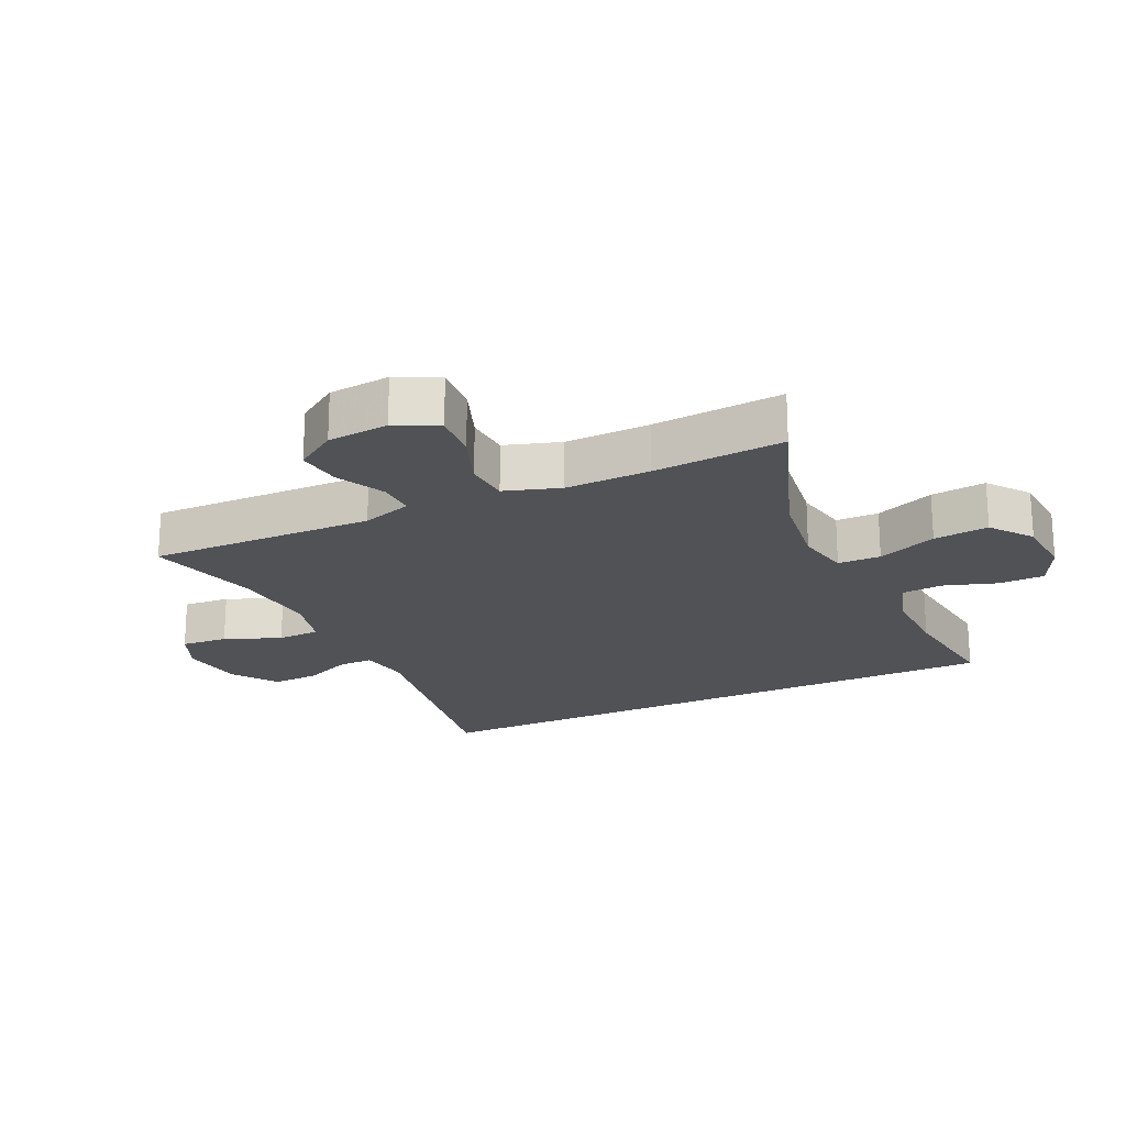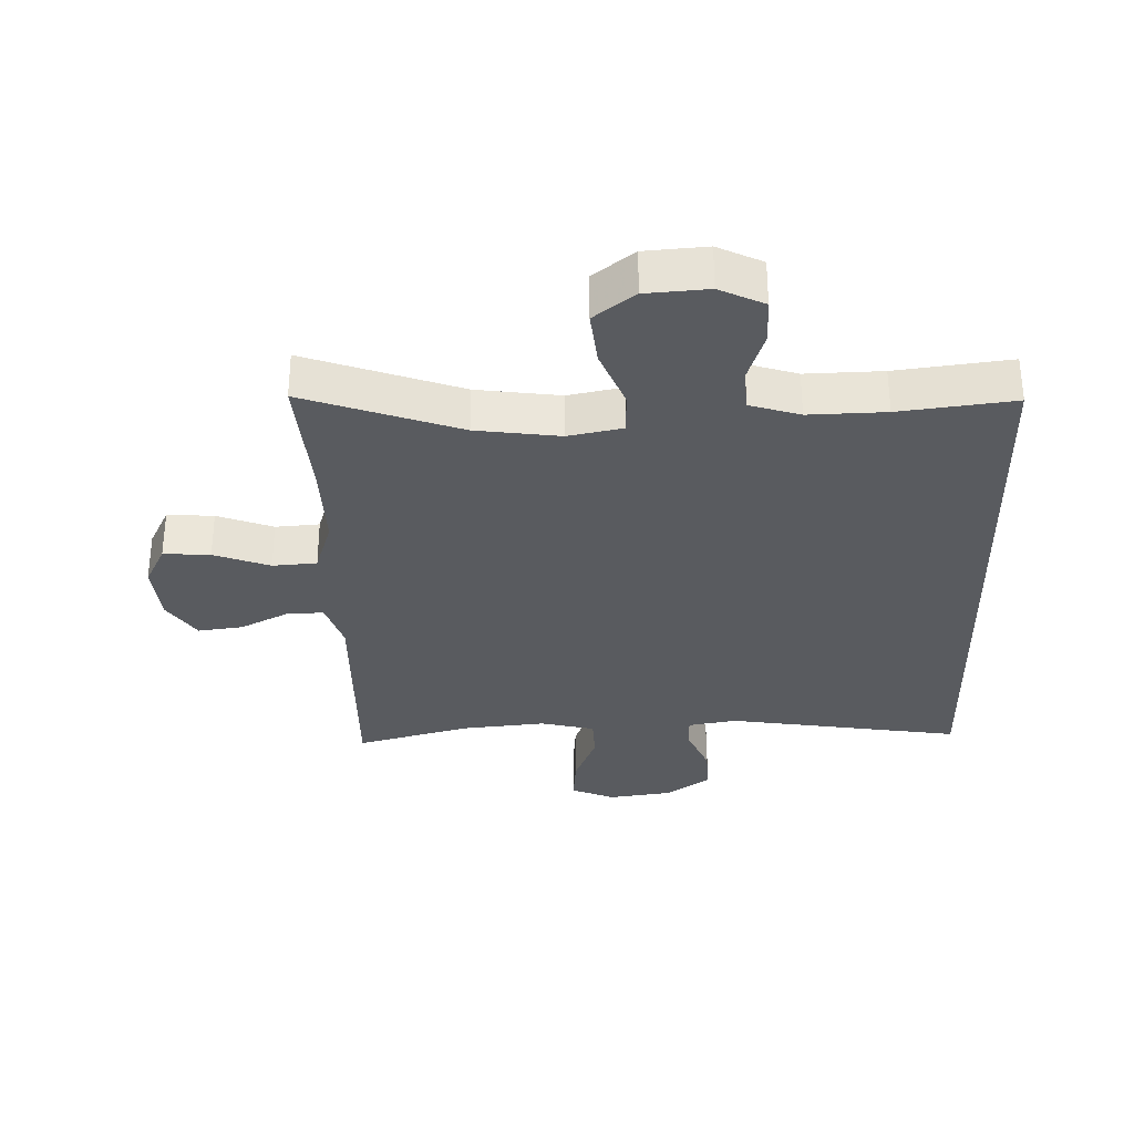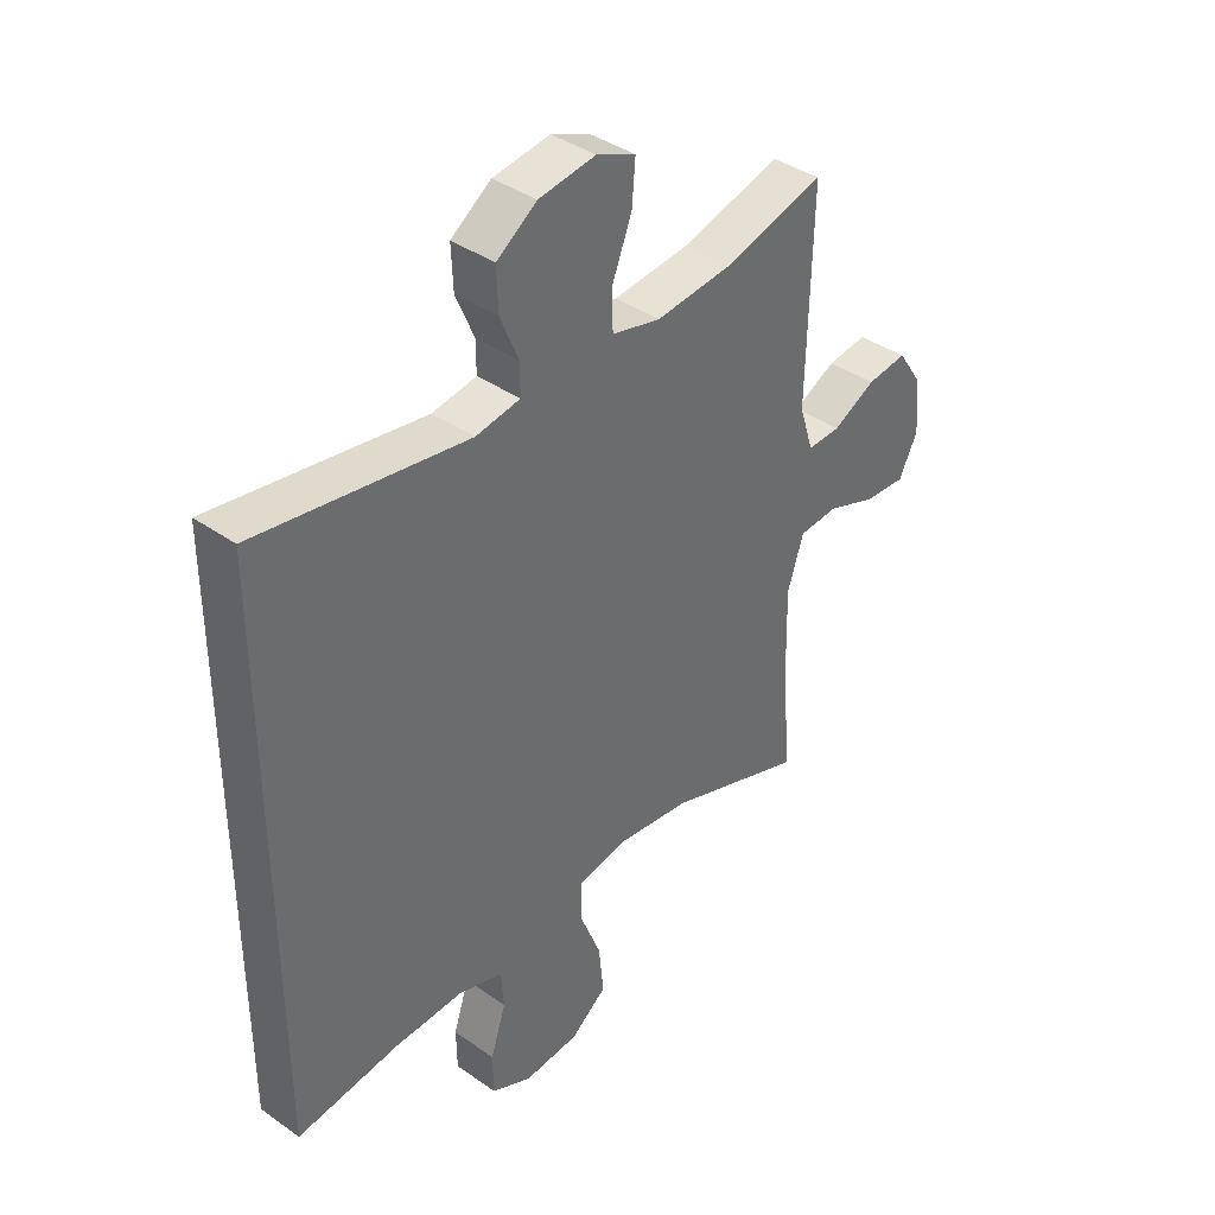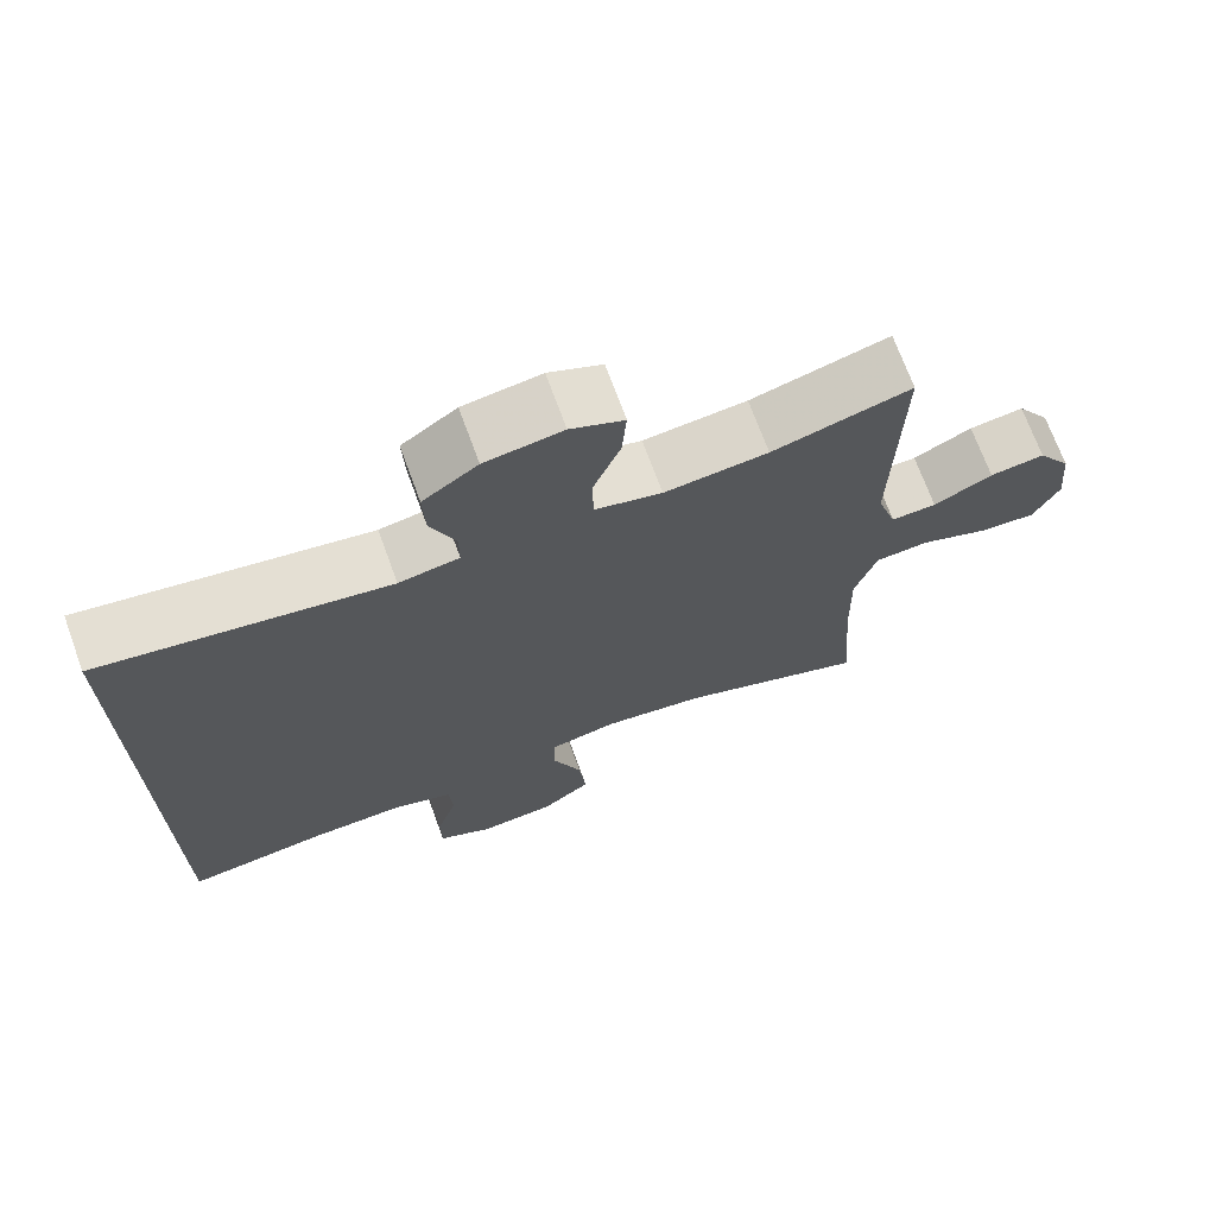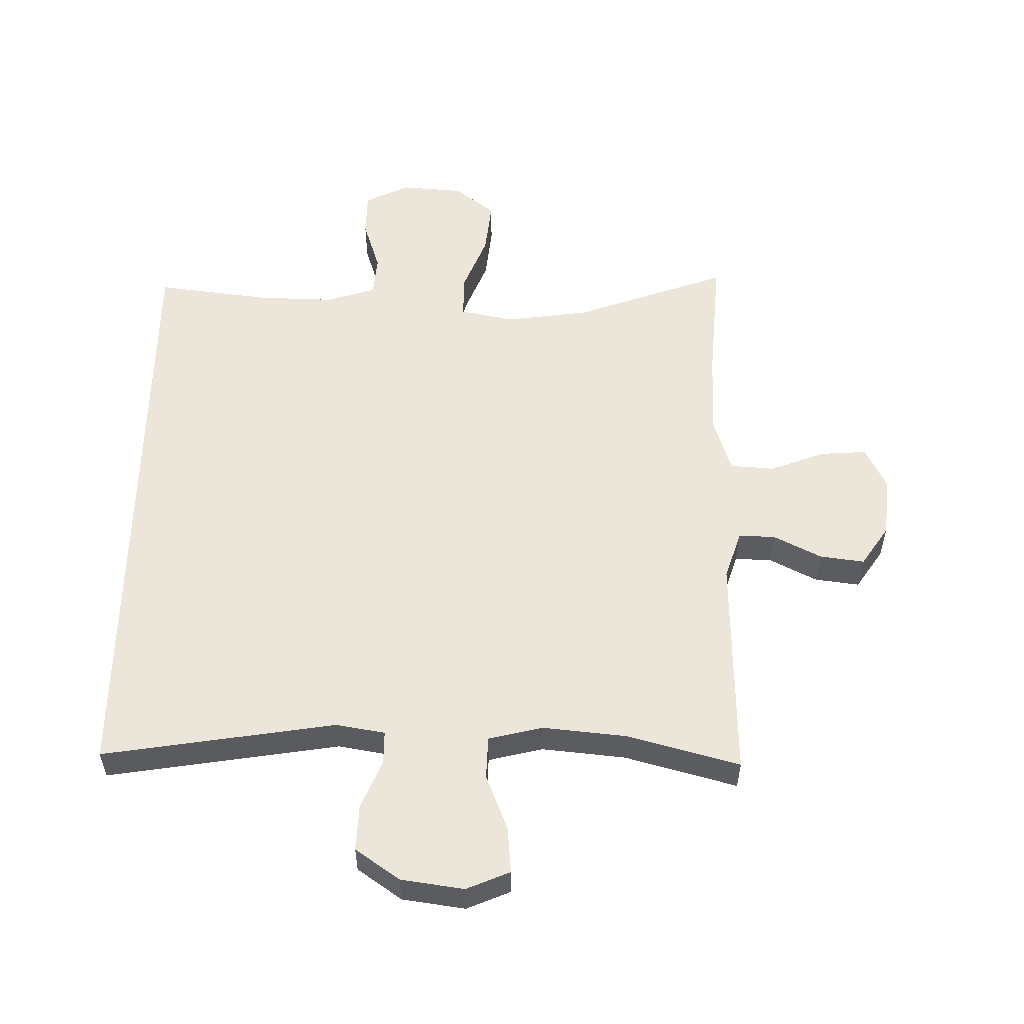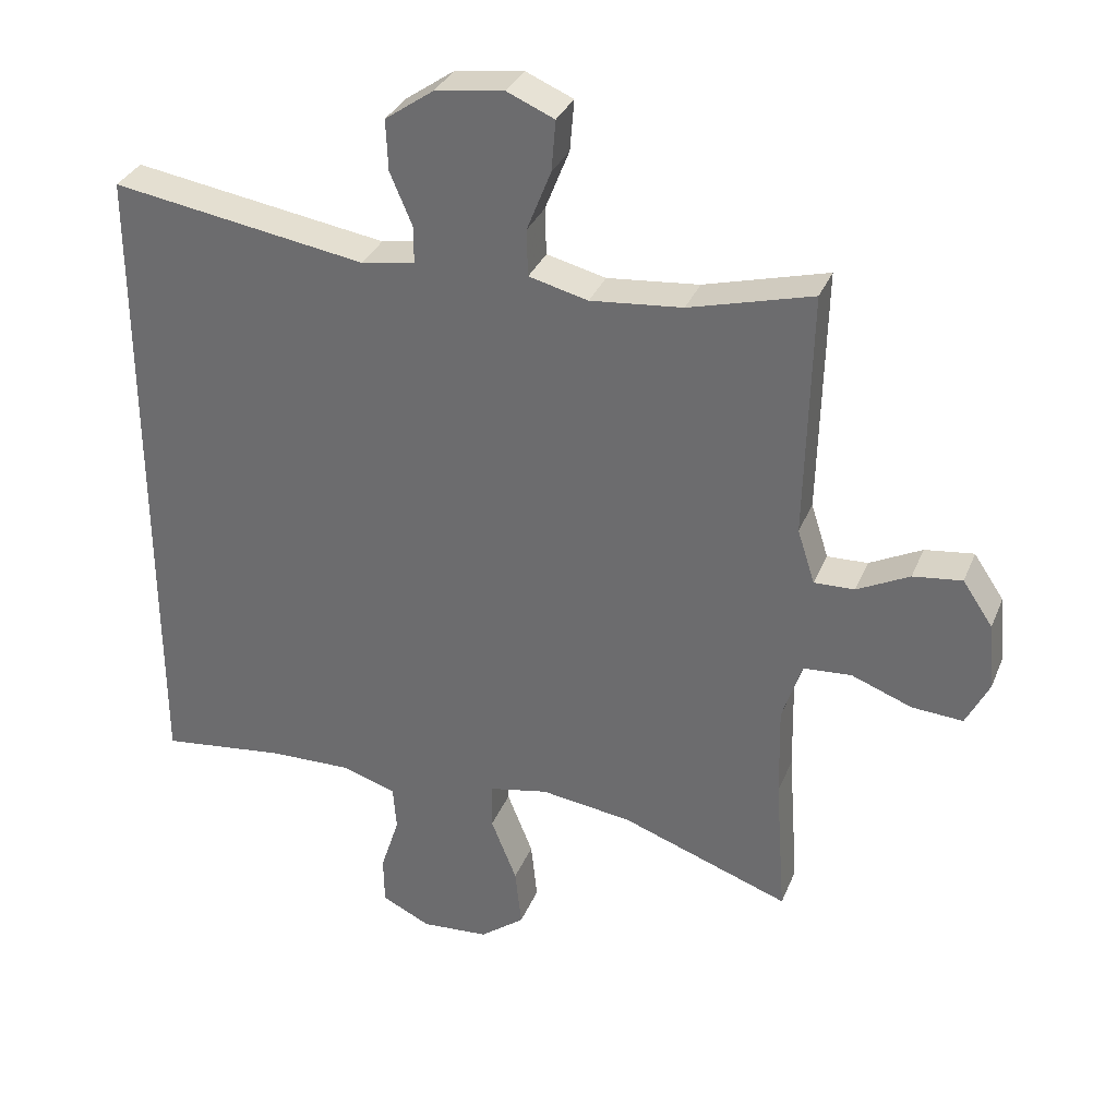
<metadata>
{"format":"obj","ext":"obj","renderer":"f3d","projection":"perspective","resolution":1024,"background":"white","views":[{"elev":-21.0,"azim":115.1,"up":"+Y"},{"elev":-32.2,"azim":-178.3,"up":"+Y"},{"elev":39.2,"azim":-48.7,"up":"+Z"},{"elev":70.4,"azim":-20.1,"up":"+Z"},{"elev":55.1,"azim":0.9,"up":"+Y"},{"elev":32.9,"azim":20.0,"up":"+Z"}]}
</metadata>
<code>
v -0.5 0.07 0.497
v -0.134 0.07 0.439
v -0.057 0.07 0.452
v -0.057 0.07 0.505
v -0.089 0.07 0.581
v -0.092 0.07 0.654
v -0.022 0.07 0.703
v 0.077 0.07 0.717
v 0.145 0.07 0.688
v 0.139 0.07 0.615
v 0.104 0.07 0.527
v 0.106 0.07 0.46
v 0.191 0.07 0.439
v 0.323 0.07 0.452
v 0.5 0.07 0.5
v 0.492 0.07 0.146
v 0.517 0.07 0.068
v 0.575 0.07 0.07
v 0.65 0.07 0.108
v 0.72 0.07 0.117
v 0.763 0.07 0.053
v 0.772 0.07 -0.043
v 0.739 0.07 -0.109
v 0.666 0.07 -0.104
v 0.579 0.07 -0.071
v 0.51 0.07 -0.076
v 0.482 0.07 -0.163
v 0.485 0.07 -0.296
v 0.5 0.07 -0.5
v 0.258 0.07 -0.413
v 0.127 0.07 -0.395
v 0.042 0.07 -0.412
v 0.041 0.07 -0.479
v 0.078 0.07 -0.572
v 0.087 0.07 -0.658
v 0.023 0.07 -0.707
v -0.074 0.07 -0.714
v -0.144 0.07 -0.68
v -0.145 0.07 -0.609
v -0.118 0.07 -0.526
v -0.123 0.07 -0.461
v -0.201 0.07 -0.436
v -0.321 0.07 -0.439
v -0.5 0.07 -0.461
v -0.5 0 0.497
v -0.134 0 0.439
v -0.057 0 0.452
v -0.057 0 0.505
v -0.089 0 0.581
v -0.092 0 0.654
v -0.022 0 0.703
v 0.077 0 0.717
v 0.145 0 0.688
v 0.139 0 0.615
v 0.104 0 0.527
v 0.106 0 0.46
v 0.191 0 0.439
v 0.323 0 0.452
v 0.5 0 0.5
v 0.492 0 0.146
v 0.517 0 0.068
v 0.575 0 0.07
v 0.65 0 0.108
v 0.72 0 0.117
v 0.763 0 0.053
v 0.772 0 -0.043
v 0.739 0 -0.109
v 0.666 0 -0.104
v 0.579 0 -0.071
v 0.51 0 -0.076
v 0.482 0 -0.163
v 0.485 0 -0.296
v 0.5 0 -0.5
v 0.258 0 -0.413
v 0.127 0 -0.395
v 0.042 0 -0.412
v 0.041 0 -0.479
v 0.078 0 -0.572
v 0.087 0 -0.658
v 0.023 0 -0.707
v -0.074 0 -0.714
v -0.144 0 -0.68
v -0.145 0 -0.609
v -0.118 0 -0.526
v -0.123 0 -0.461
v -0.201 0 -0.436
v -0.321 0 -0.439
v -0.5 0 -0.461
f 43 44 1 2
f 42 43 2 3
f 41 42 3
f 40 41 3
f 38 39 40
f 37 38 40
f 36 37 40
f 35 36 40
f 34 35 40
f 33 34 40
f 32 33 40 3
f 31 32 3 4
f 30 31 4
f 28 29 30 4
f 4 5 6
f 28 4 6
f 27 28 6
f 26 27 6
f 25 26 6
f 23 24 25
f 22 23 25
f 21 22 25
f 20 21 25
f 19 20 25
f 18 19 25
f 17 18 25
f 14 15 16
f 13 14 16 17
f 12 13 17 25
f 9 10 11
f 8 9 11
f 7 8 11
f 6 7 11
f 6 11 12
f 6 12 25
f 46 45 88 87
f 47 46 87 86
f 47 86 85
f 47 85 84
f 84 83 82
f 84 82 81
f 84 81 80
f 84 80 79
f 84 79 78
f 84 78 77
f 47 84 77 76
f 48 47 76 75
f 48 75 74
f 48 74 73 72
f 50 49 48
f 50 48 72
f 50 72 71
f 50 71 70
f 50 70 69
f 69 68 67
f 69 67 66
f 69 66 65
f 69 65 64
f 69 64 63
f 69 63 62
f 69 62 61
f 60 59 58
f 61 60 58 57
f 69 61 57 56
f 55 54 53
f 55 53 52
f 55 52 51
f 55 51 50
f 56 55 50
f 69 56 50
f 1 45 46 2
f 2 46 47 3
f 3 47 48 4
f 4 48 49 5
f 5 49 50 6
f 6 50 51 7
f 7 51 52 8
f 8 52 53 9
f 9 53 54 10
f 10 54 55 11
f 11 55 56 12
f 12 56 57 13
f 13 57 58 14
f 14 58 59 15
f 15 59 60 16
f 16 60 61 17
f 17 61 62 18
f 18 62 63 19
f 19 63 64 20
f 20 64 65 21
f 21 65 66 22
f 22 66 67 23
f 23 67 68 24
f 24 68 69 25
f 25 69 70 26
f 26 70 71 27
f 27 71 72 28
f 28 72 73 29
f 29 73 74 30
f 30 74 75 31
f 31 75 76 32
f 32 76 77 33
f 33 77 78 34
f 34 78 79 35
f 35 79 80 36
f 36 80 81 37
f 37 81 82 38
f 38 82 83 39
f 39 83 84 40
f 40 84 85 41
f 41 85 86 42
f 42 86 87 43
f 43 87 88 44
f 44 88 45 1

</code>
